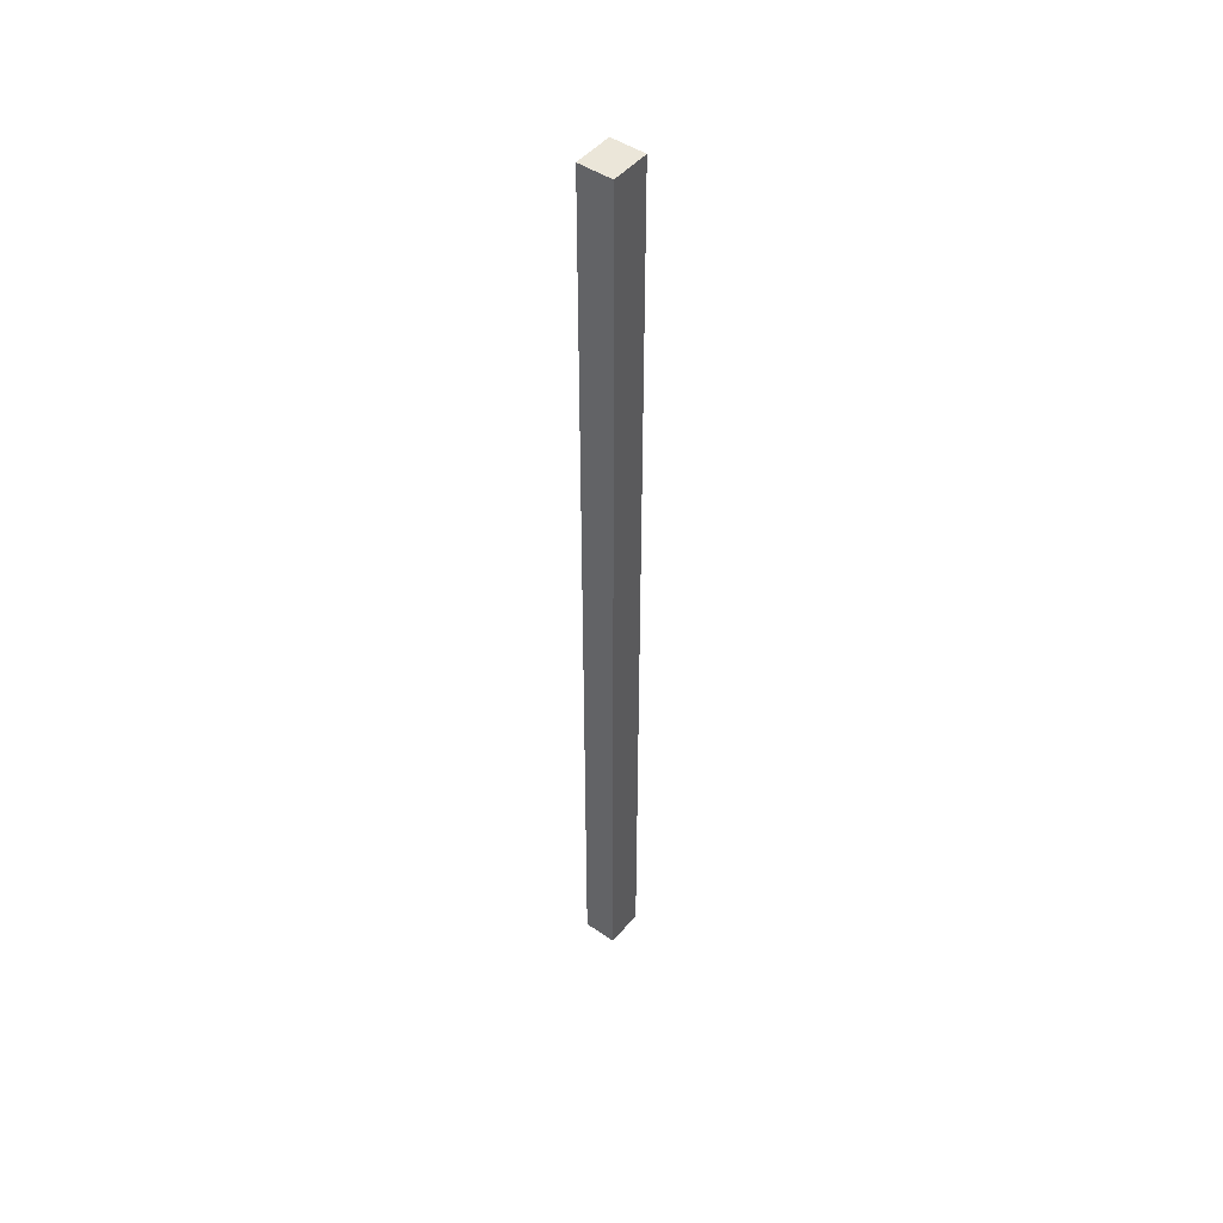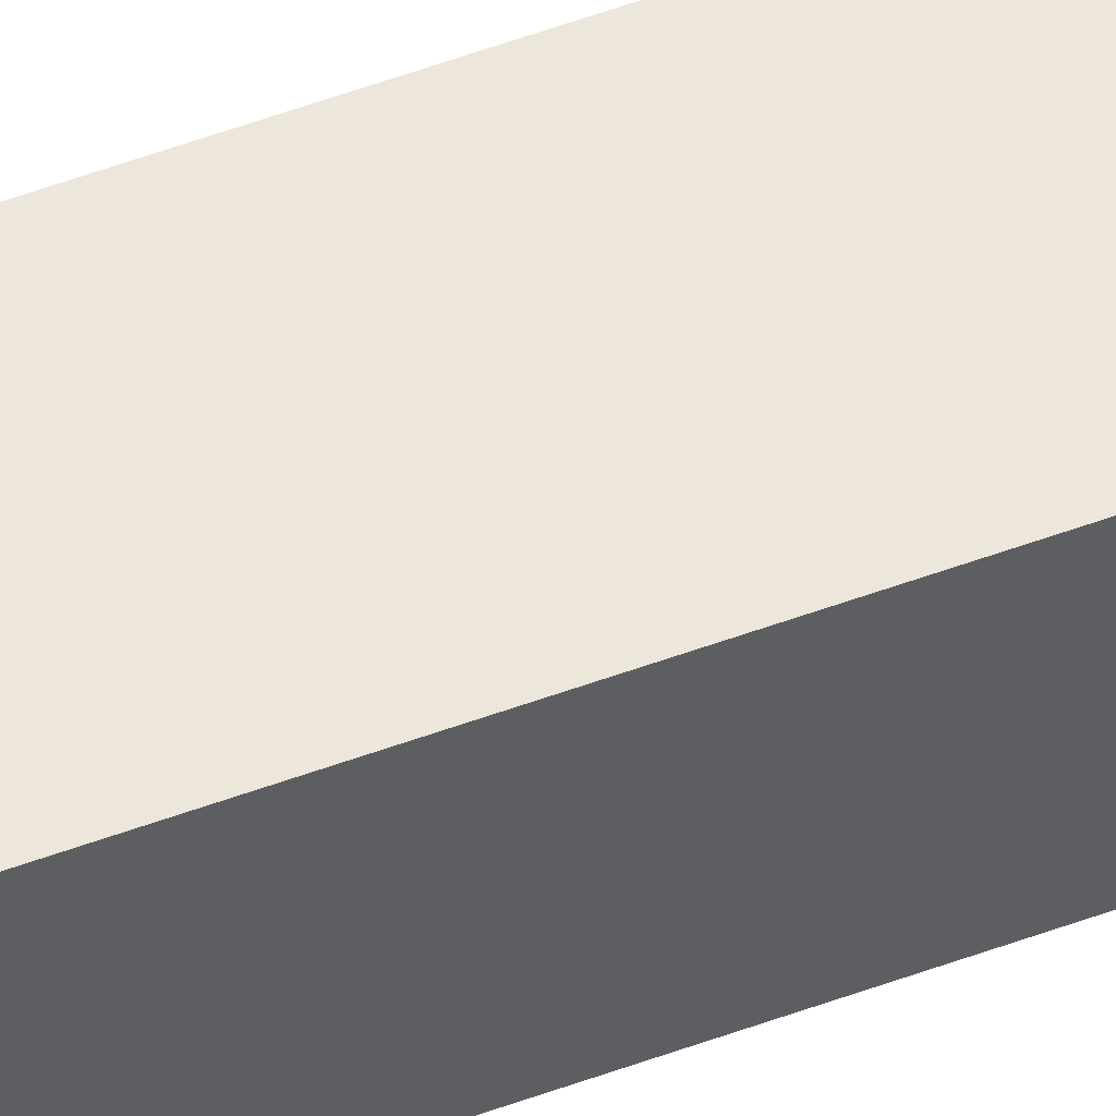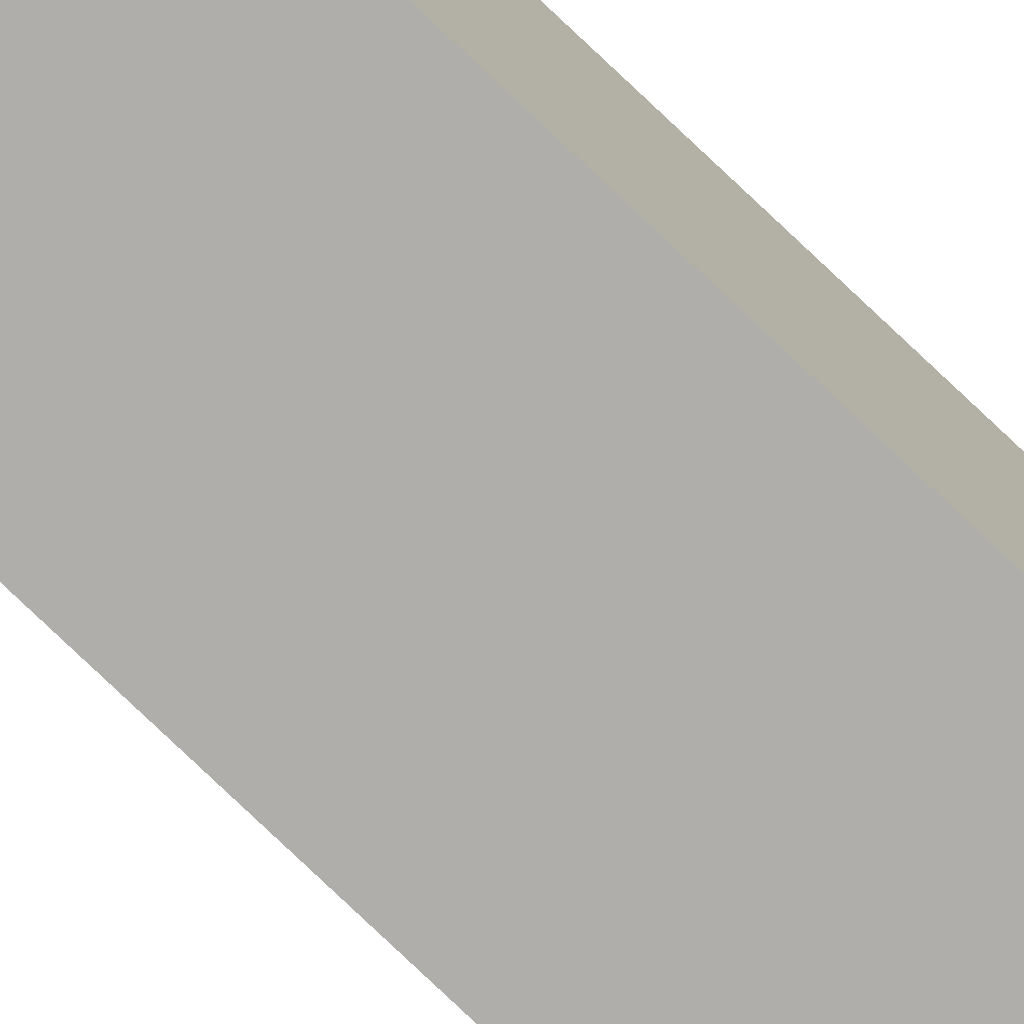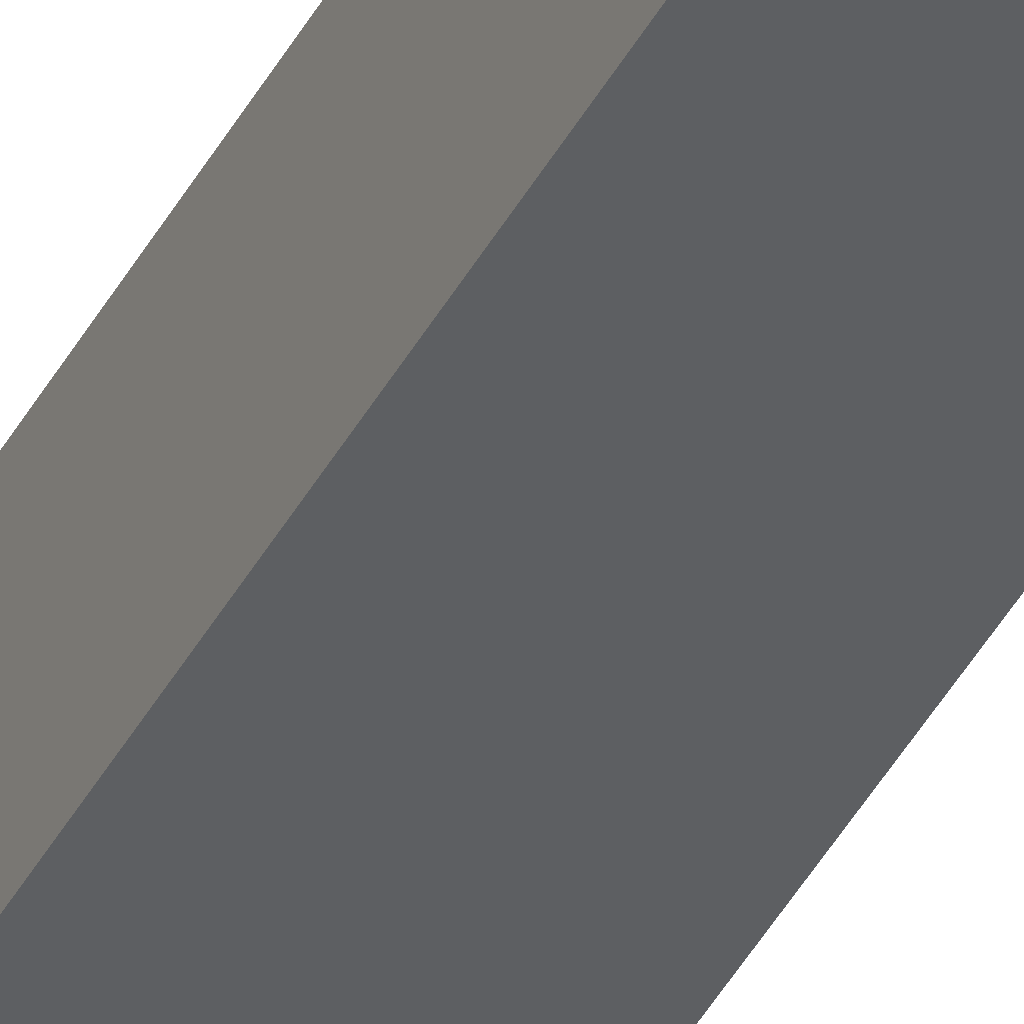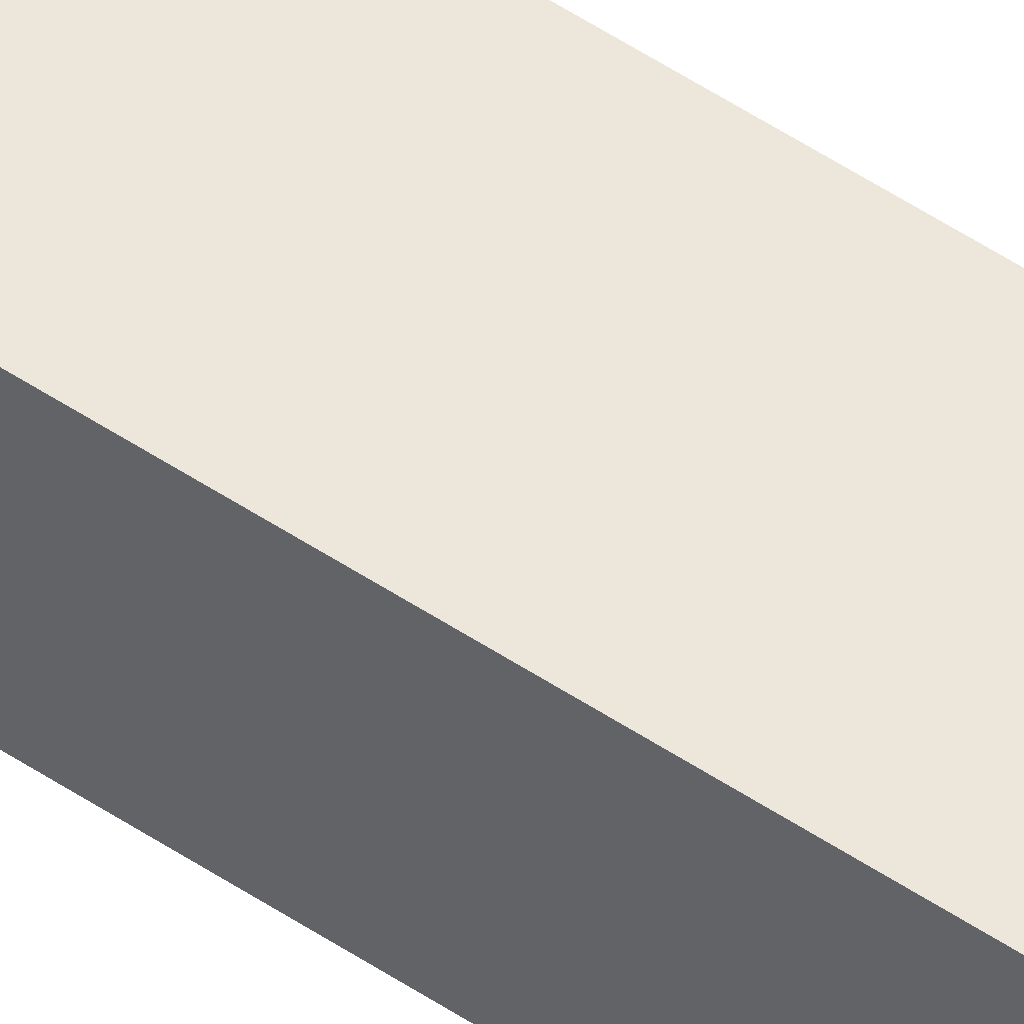
<metadata>
{"format":"obj","ext":"obj","renderer":"f3d","projection":"perspective","resolution":1024,"background":"white","views":[{"elev":47.4,"azim":-52.4,"up":"+Y"},{"elev":53.5,"azim":-111.6,"up":"+Z"},{"elev":-77.7,"azim":46.4,"up":"+Z"},{"elev":-39.5,"azim":-25.1,"up":"+Z"},{"elev":50.9,"azim":-53.6,"up":"+Z"}]}
</metadata>
<code>
o hdbWall (14)
g hdbWall (14)
v 5.964 3e-06 0.02739
v 5.091 9.626e-06 0.02738
v 5.964 21.34 0.02742
v 5.091 21.34 0.0274
v 5.091 4.657e-06 -0.7314
v 5.091 21.34 -0.7314
v 5.964 -1.969e-06 -0.7314
v 5.964 21.34 -0.7314
f 3 4 2 1
f 4 6 5 2
f 6 8 7 5
f 8 3 1 7
f 8 6 4 3
f 1 2 5 7

</code>
